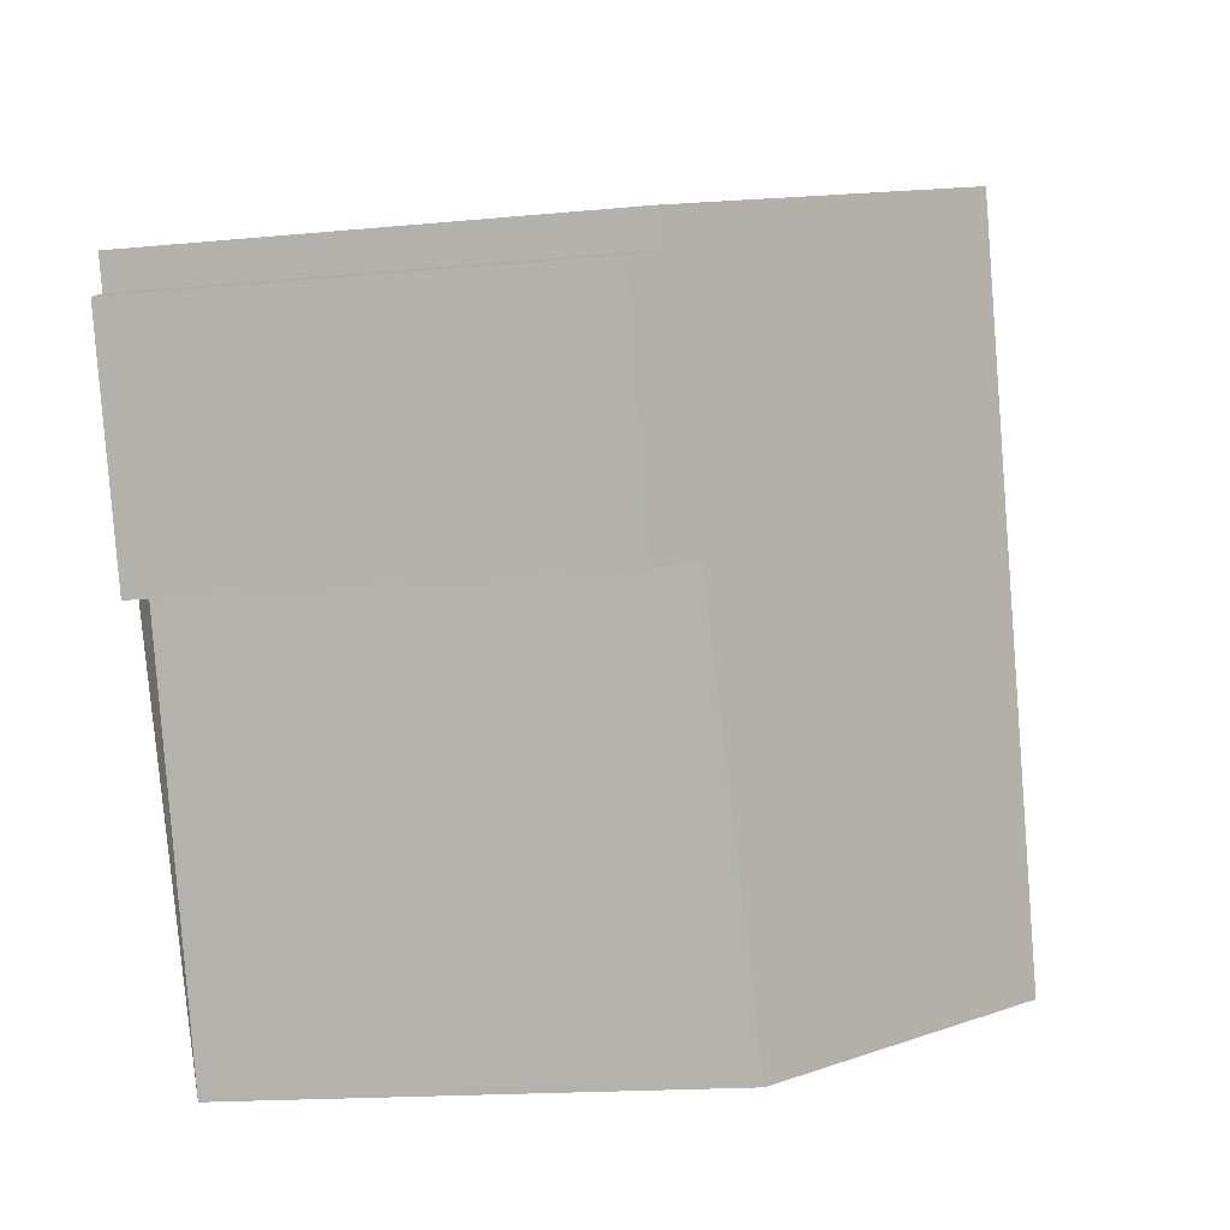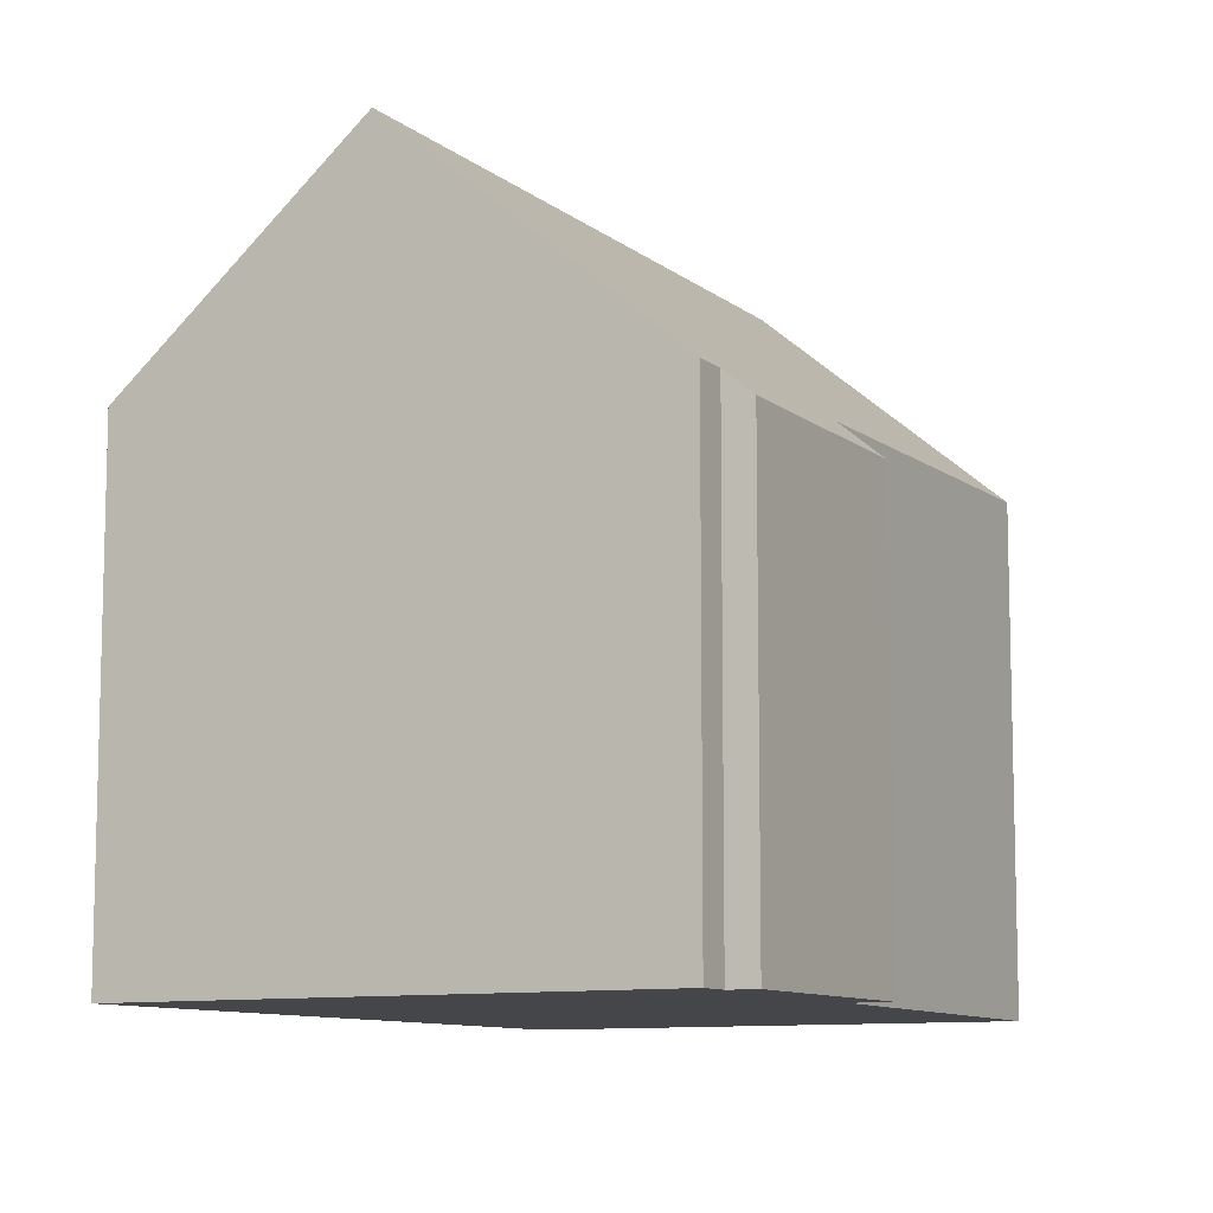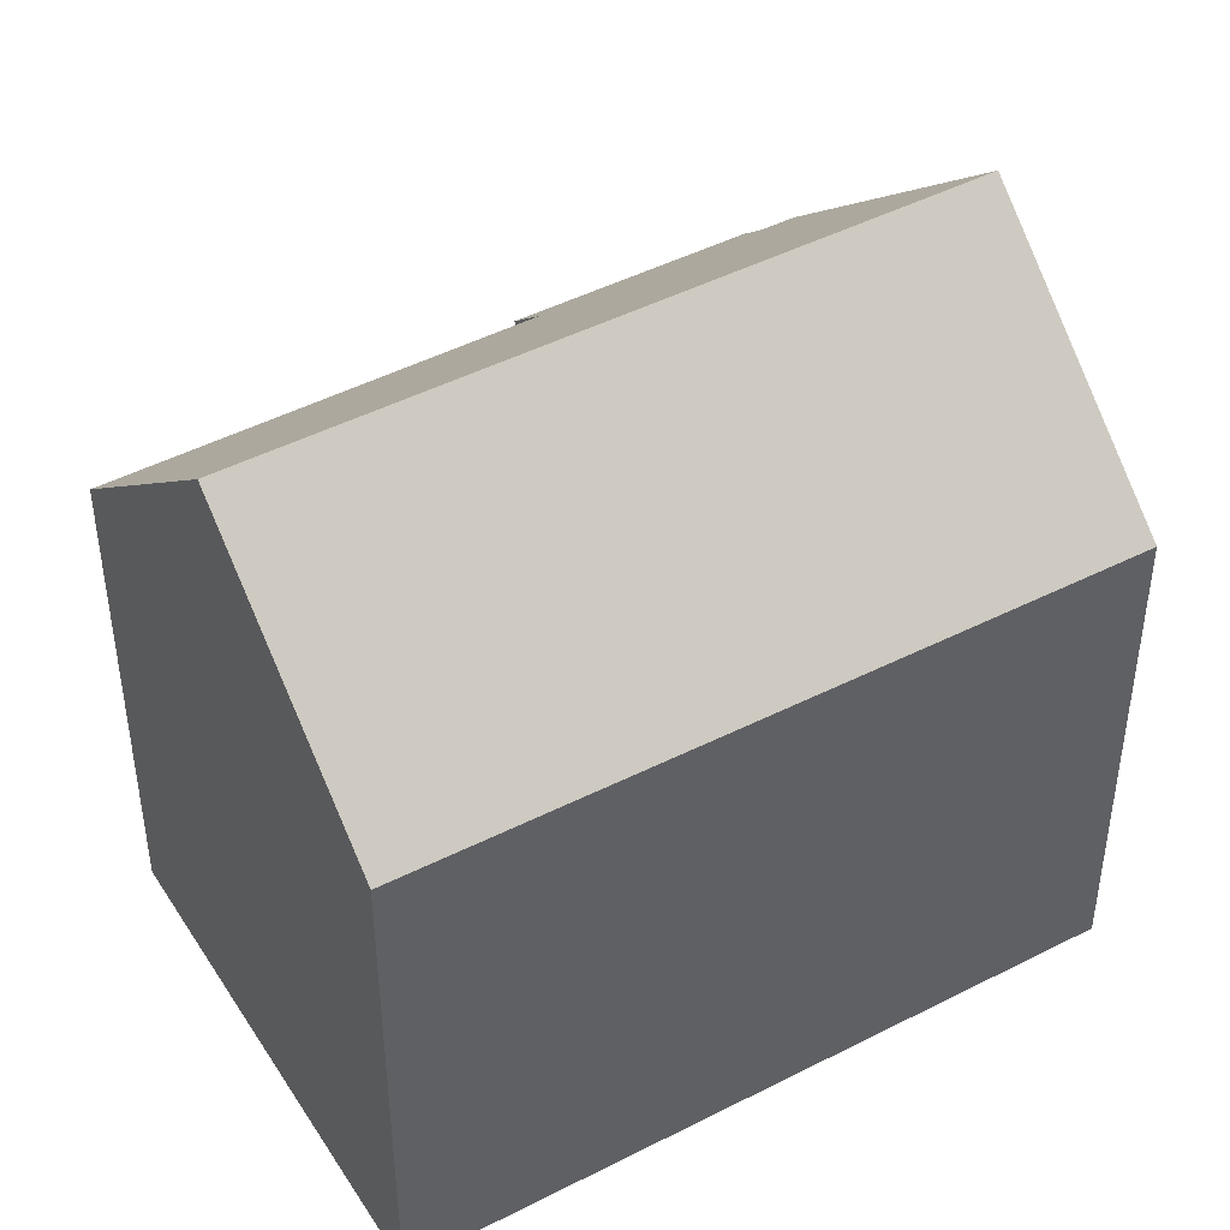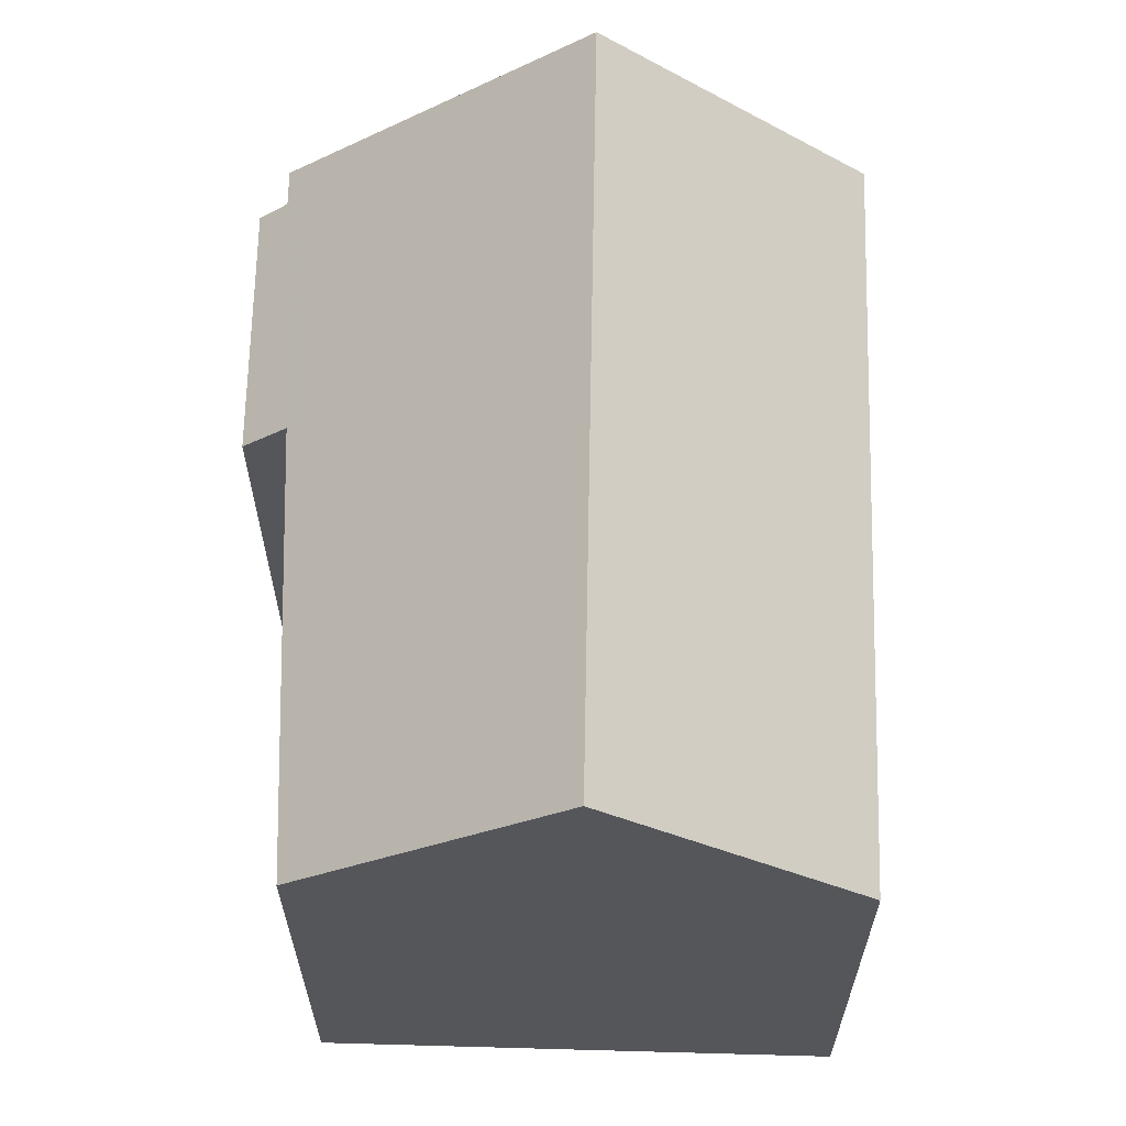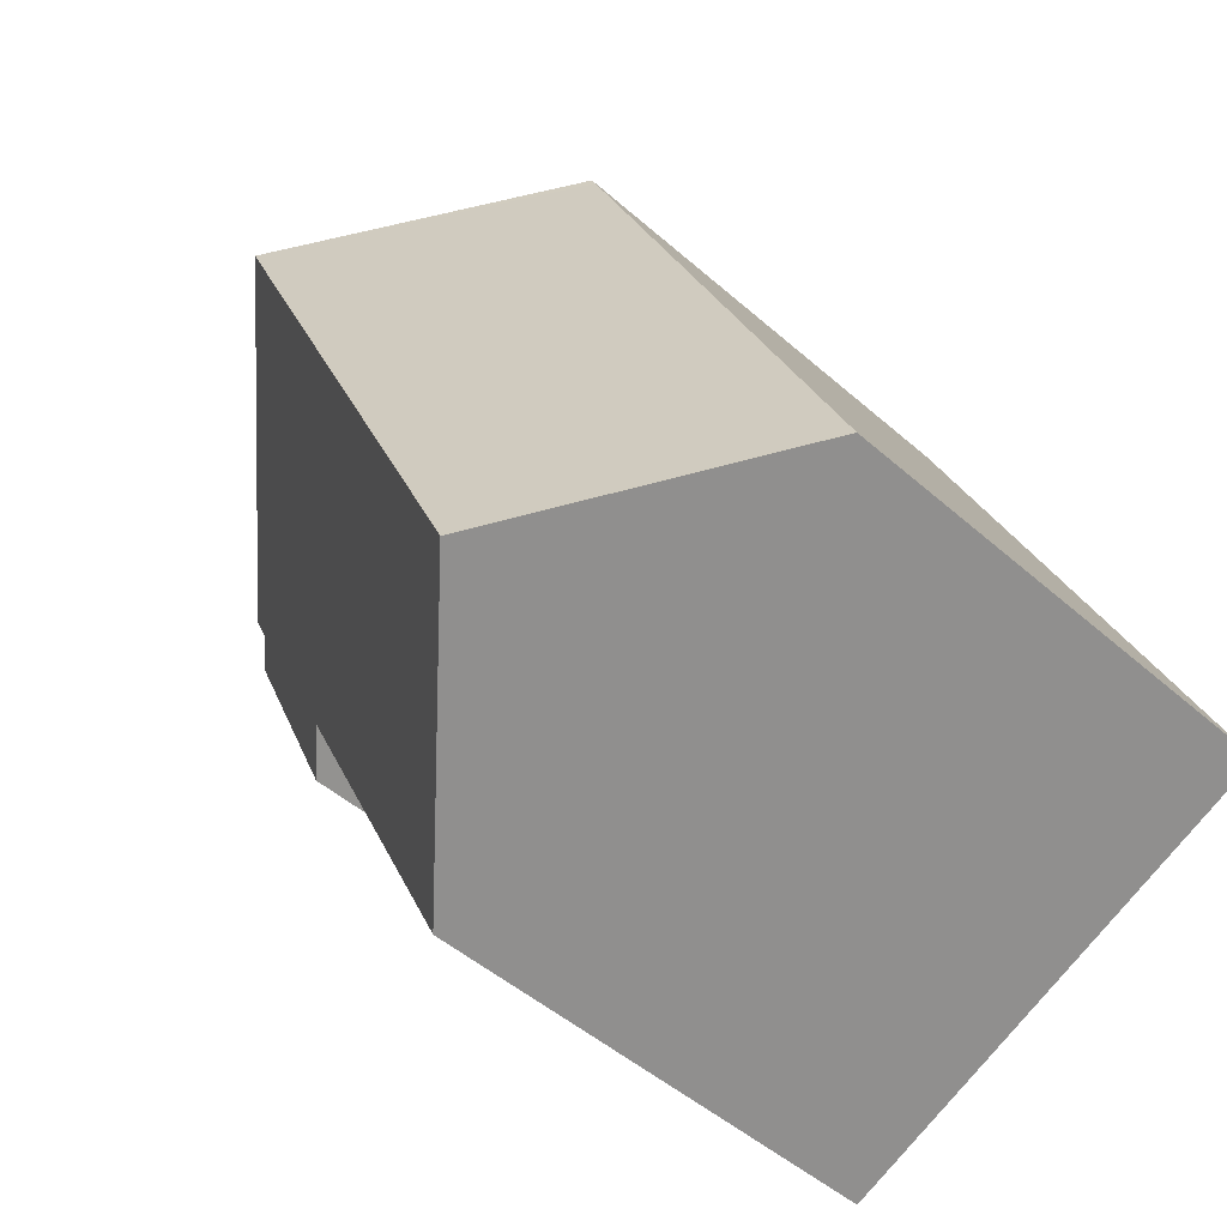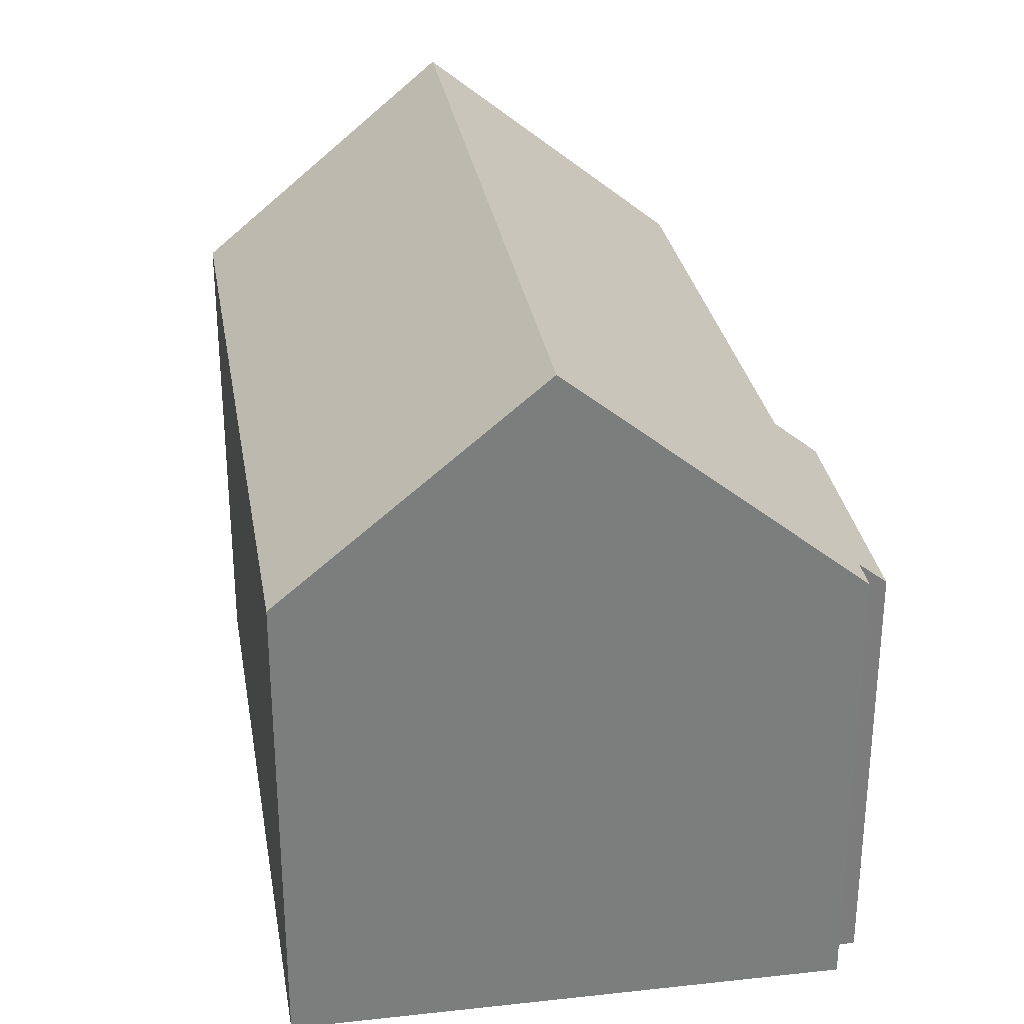
<metadata>
{"format":"obj","ext":"obj","renderer":"f3d","projection":"perspective","resolution":1024,"background":"white","views":[{"elev":-16.8,"azim":-79.0,"up":"+Y"},{"elev":-9.8,"azim":-127.3,"up":"+Z"},{"elev":44.8,"azim":83.4,"up":"+Z"},{"elev":64.9,"azim":25.6,"up":"+Z"},{"elev":-48.1,"azim":45.4,"up":"+Y"},{"elev":31.5,"azim":-165.3,"up":"+Z"}]}
</metadata>
<code>
v -1004 -1222 5.166
v -1004 -1222 5.443
v -1004 -1222 5.443
v -1000 -1230 5.768
v -1002 -1225 5.813
v -1003 -1225 5.154
v -998 -1219 5.764
v -994.5 -1227 5.809
v -997.2 -1228 8.283
v -1001 -1221 8.296
v -1003 -1225 5.335
v -1004 -1222 5.36
v -1004 -1222 5.443
v -1001 -1221 8.296
v -1001 -1221 8.295
v -1004 -1222 5.443
v -1004 -1222 5.359
v -1001 -1221 8.295
v -1004 -1222 5.597
v -1004 -1222 5.598
v -1002 -1225 5.586
v -1001 -1221 8.296
v -997.2 -1228 8.283
v -1001 -1221 8.296
v -998 -1219 5.764
v -1001 -1221 8.295
v -997.9 -1220 5.765
v -1004 -1223 5.165
v -1001 -1221 8.295
v -997.8 -1220 5.767
v -1004 -1222 5.599
v -1004 -1222 5.599
v -998 -1220 5.805
v -998 -1219 5.804
v -998 -1219 5.804
v -994.6 -1227 5.853
v -997.8 -1220 5.807
v -997.2 -1228 8.283
v -1000 -1230 5.769
v -997.2 -1228 8.283
v -994.5 -1227 5.809
v -994.6 -1227 5.853
v -1004 -1222 5.36
v -1004 -1222 5.166
v -1004 -1222 0
v -1004 -1222 -8.882e-16
v -1004 -1222 5.443
v -1004 -1222 5.443
v -1004 -1222 0
v -1004 -1222 0
v -1004 -1222 5.599
v -1004 -1222 5.443
v -1004 -1222 -8.882e-16
v -1004 -1222 0
v -1000 -1230 5.769
v -1000 -1230 5.768
v -1000 -1230 -8.882e-16
v -1000 -1230 0
v -1002 -1225 5.586
v -1002 -1225 5.813
v -1002 -1225 0
v -1002 -1225 0
v -1004 -1223 5.165
v -1003 -1225 5.154
v -1003 -1225 0
v -1004 -1223 0
v -998 -1219 5.764
v -998 -1219 5.764
v -998 -1219 0
v -998 -1219 0
v -994.6 -1227 5.853
v -994.5 -1227 5.809
v -994.5 -1227 0
v -994.6 -1227 0
v -1000 -1230 5.768
v -997.2 -1228 8.283
v -997.2 -1228 0
v -1000 -1230 -8.882e-16
v -1003 -1225 5.154
v -1003 -1225 5.335
v -1003 -1225 -8.882e-16
v -1003 -1225 0
v -1004 -1222 5.443
v -1004 -1222 5.36
v -1004 -1222 -8.882e-16
v -1004 -1222 0
v -1004 -1222 5.443
v -1004 -1222 5.443
v -1004 -1222 0
v -1004 -1222 -8.882e-16
v -1004 -1222 5.443
v -1004 -1222 5.443
v -1004 -1222 0
v -1004 -1222 0
v -1003 -1225 5.335
v -1002 -1225 5.586
v -1002 -1225 0
v -1003 -1225 -8.882e-16
v -998 -1219 5.804
v -1001 -1221 8.296
v -1001 -1221 0
v -998 -1219 0
v -997.9 -1220 5.765
v -998 -1219 5.764
v -998 -1219 0
v -997.9 -1220 0
v -997.8 -1220 5.767
v -997.9 -1220 5.765
v -997.9 -1220 0
v -997.8 -1220 0
v -1004 -1222 5.166
v -1004 -1223 5.165
v -1004 -1223 0
v -1004 -1222 0
v -994.5 -1227 5.809
v -997.8 -1220 5.767
v -997.8 -1220 0
v -994.5 -1227 0
v -1001 -1221 8.296
v -1004 -1222 5.599
v -1004 -1222 0
v -1001 -1221 0
v -998 -1219 5.764
v -998 -1219 5.804
v -998 -1219 0
v -998 -1219 0
v -997.2 -1228 8.283
v -994.6 -1227 5.853
v -994.6 -1227 0
v -997.2 -1228 0
v -1002 -1225 5.813
v -1000 -1230 5.769
v -1000 -1230 0
v -1002 -1225 0
v -994.5 -1227 5.809
v -994.5 -1227 5.809
v -994.5 -1227 0
v -994.5 -1227 0
v -1004 -1222 0
v -1004 -1222 0
v -1004 -1222 0
v -998 -1219 0
v -994.5 -1227 0
v -1000 -1230 0
v -1002 -1225 0
v -1003 -1225 0
f 31 14 15 20
f 17 11 6 28
f 32 10 14 31
f 39 5 21 19 18 38
f 20 15 18 19
f 19 17 12 2 16 20
f 21 11 17 19
f 34 25 27 33
f 35 7 25 34
f 42 37 30 41
f 28 1 12 17
f 33 27 30 37
f 20 16 13 31
f 31 13 3 32
f 33 26 24 34
f 34 24 22 35
f 40 29 37 42
f 37 29 26 33
f 38 9 4 39
f 41 8 36 42
f 42 36 23 40
f 44 45 46 43
f 48 49 50 47
f 52 53 54 51
f 56 57 58 55
f 60 61 62 59
f 64 65 66 63
f 68 69 70 67
f 72 73 74 71
f 76 77 78 75
f 80 81 82 79
f 84 85 86 83
f 88 89 90 87
f 92 93 94 91
f 96 97 98 95
f 100 101 102 99
f 104 105 106 103
f 108 109 110 107
f 112 113 114 111
f 116 117 118 115
f 120 121 122 119
f 124 125 126 123
f 128 129 130 127
f 132 133 134 131
f 136 137 138 135
f 140 141 142 143 144 145 146 139

</code>
